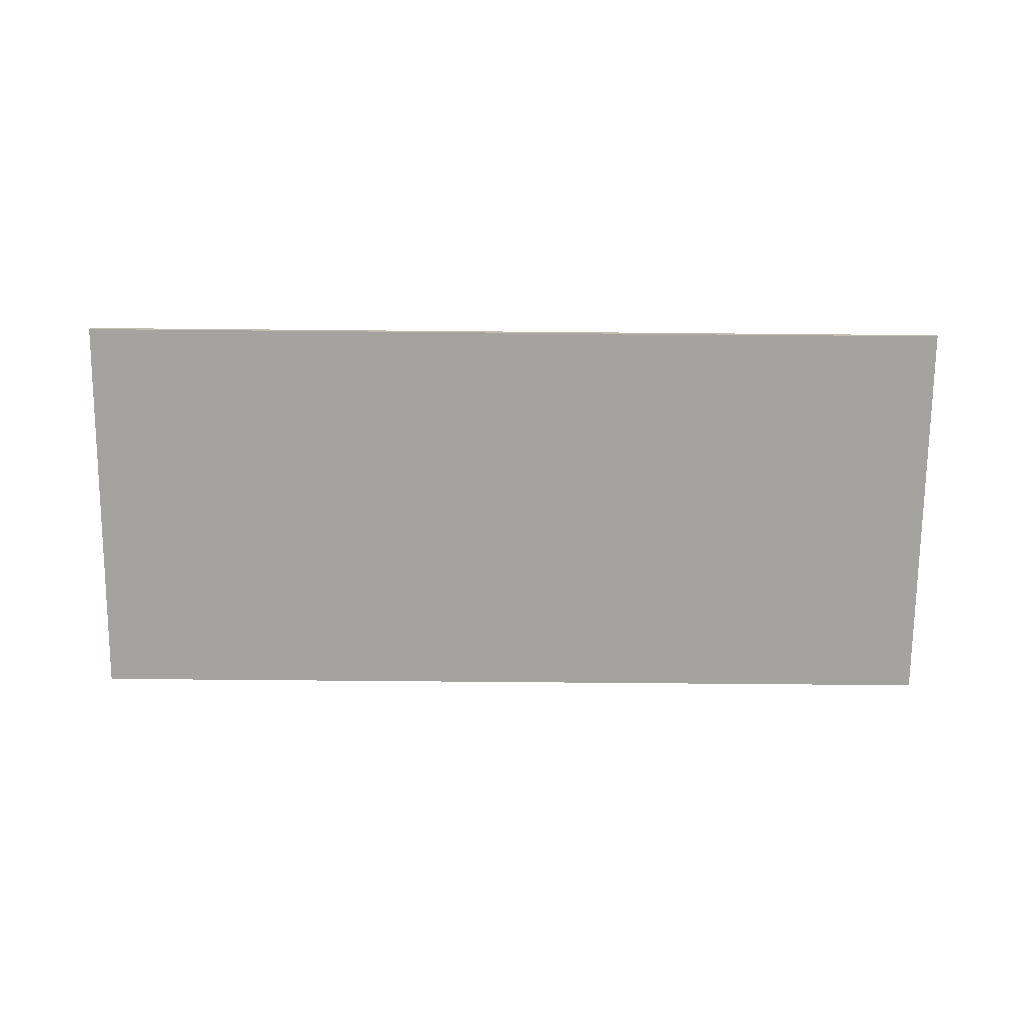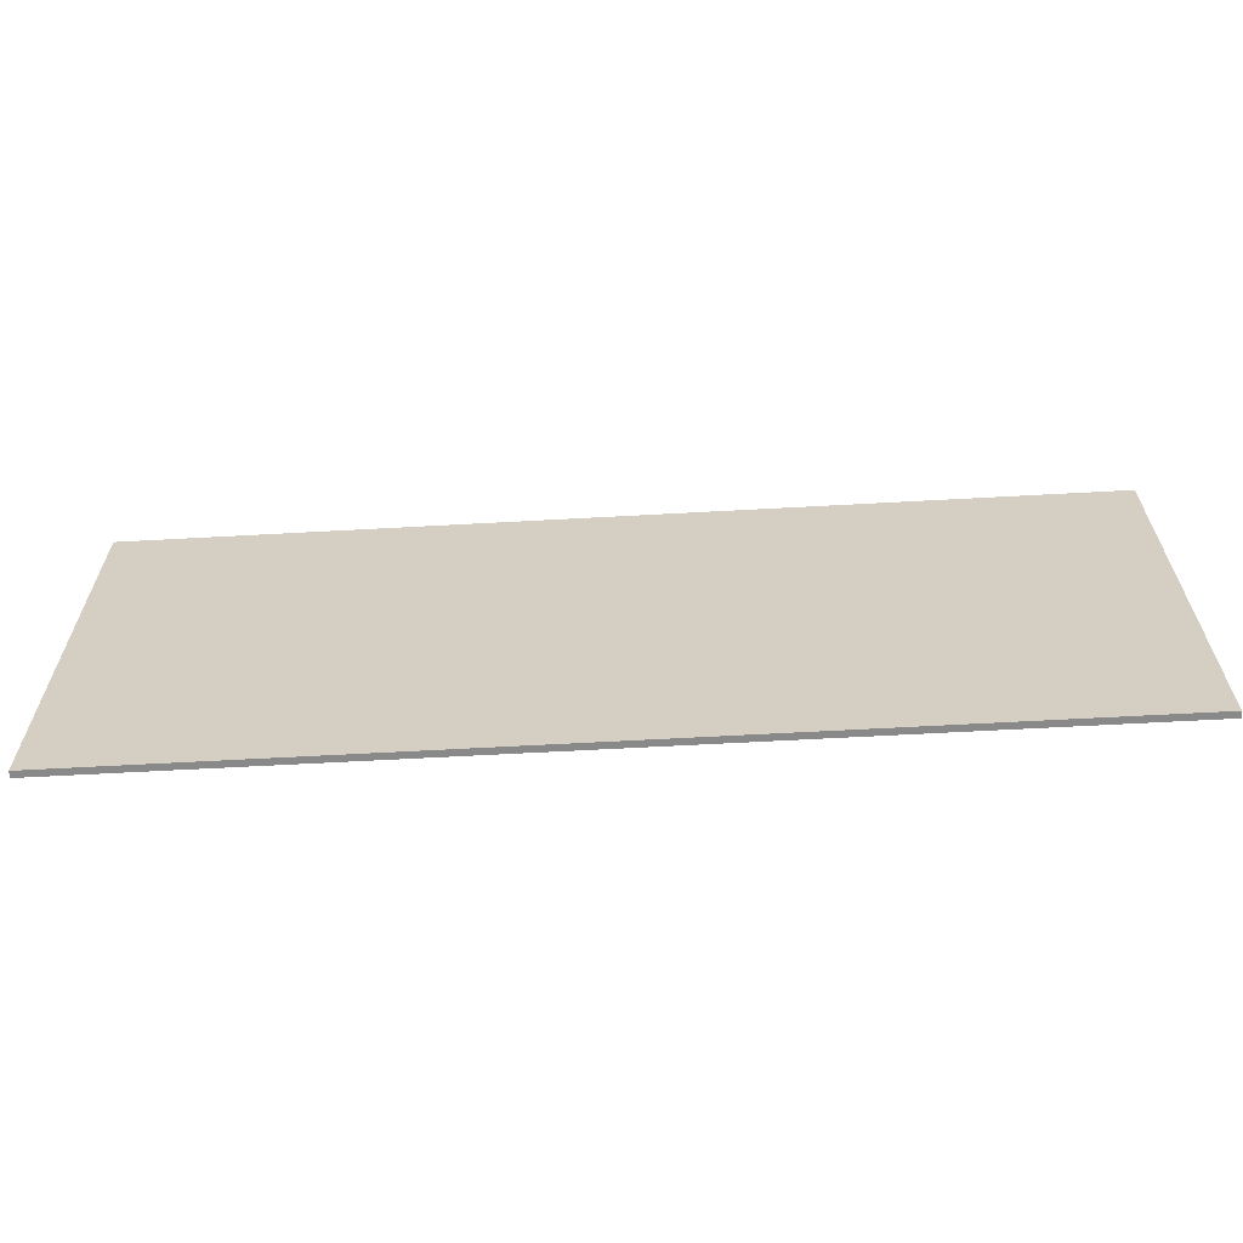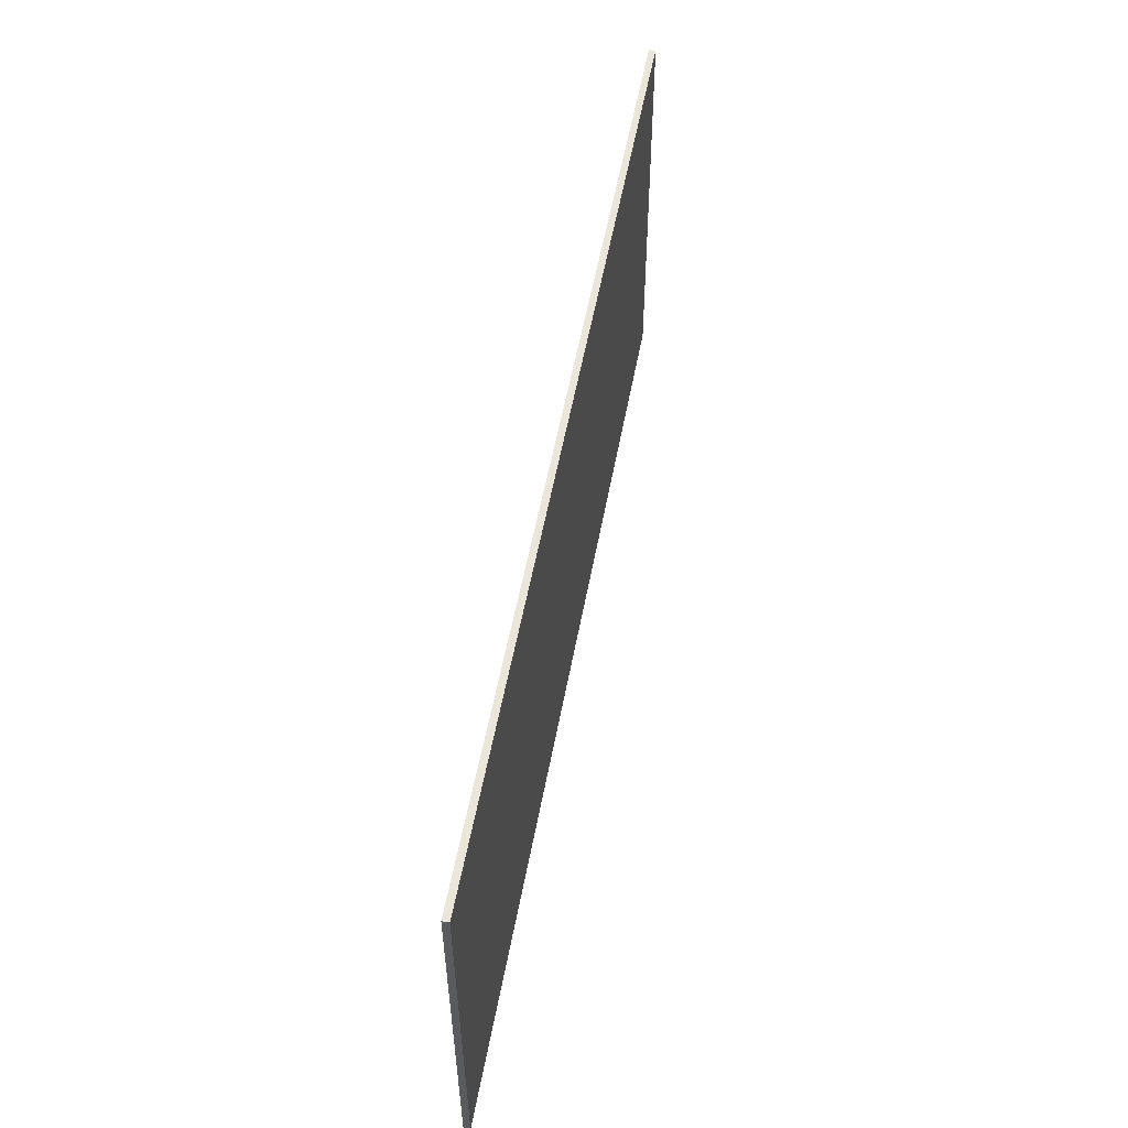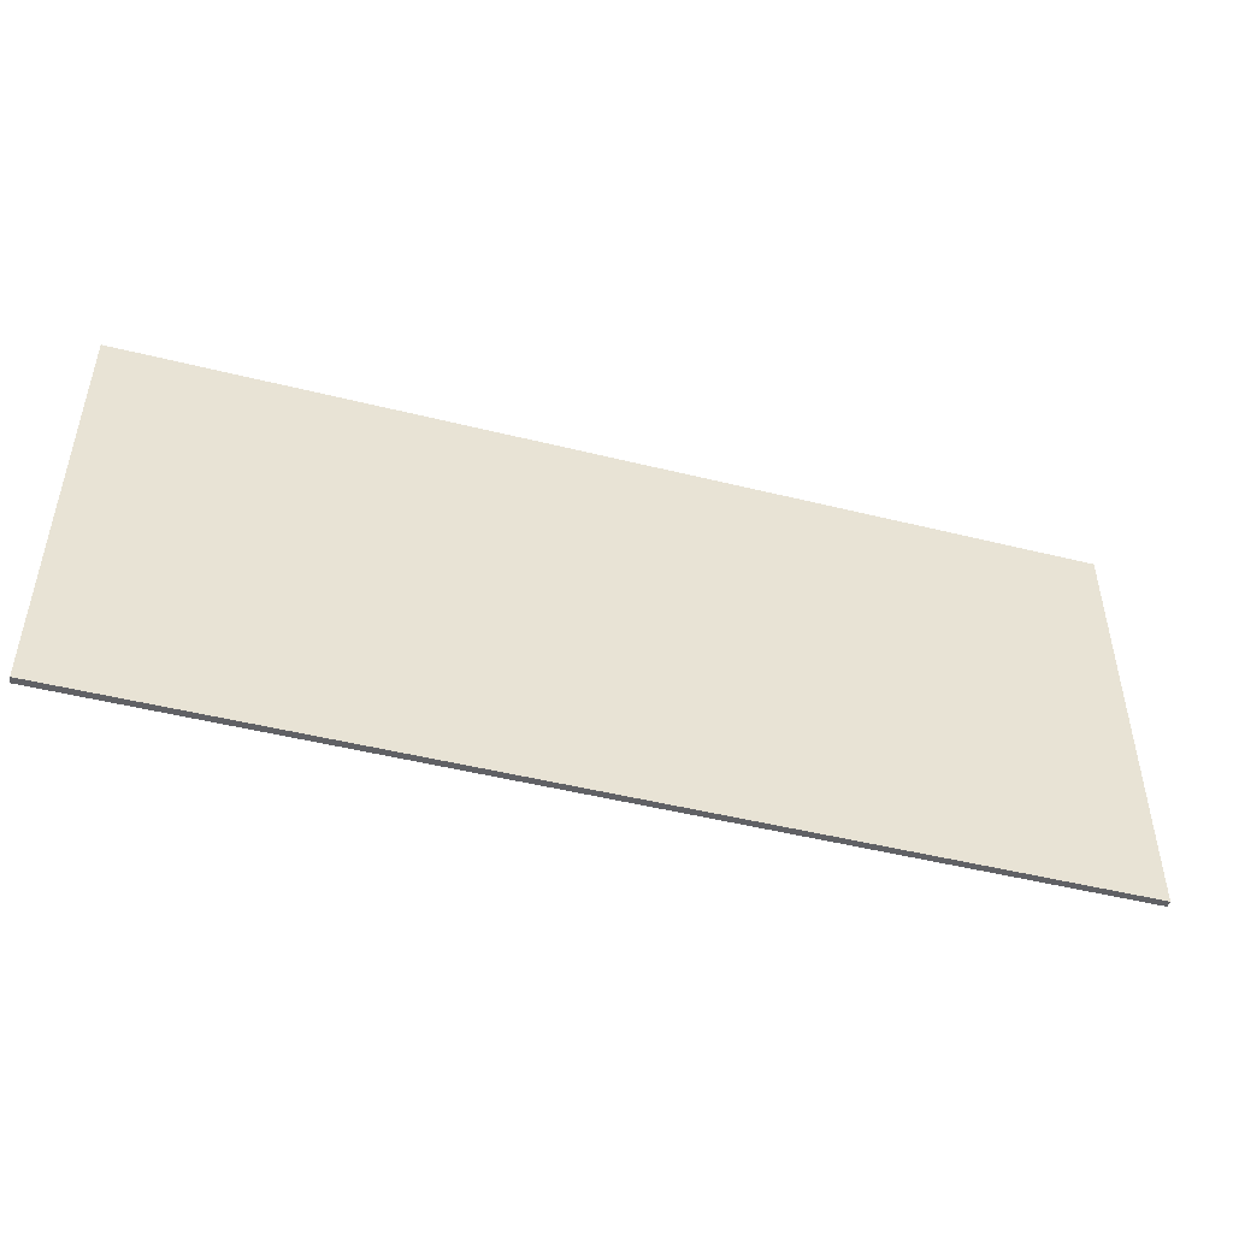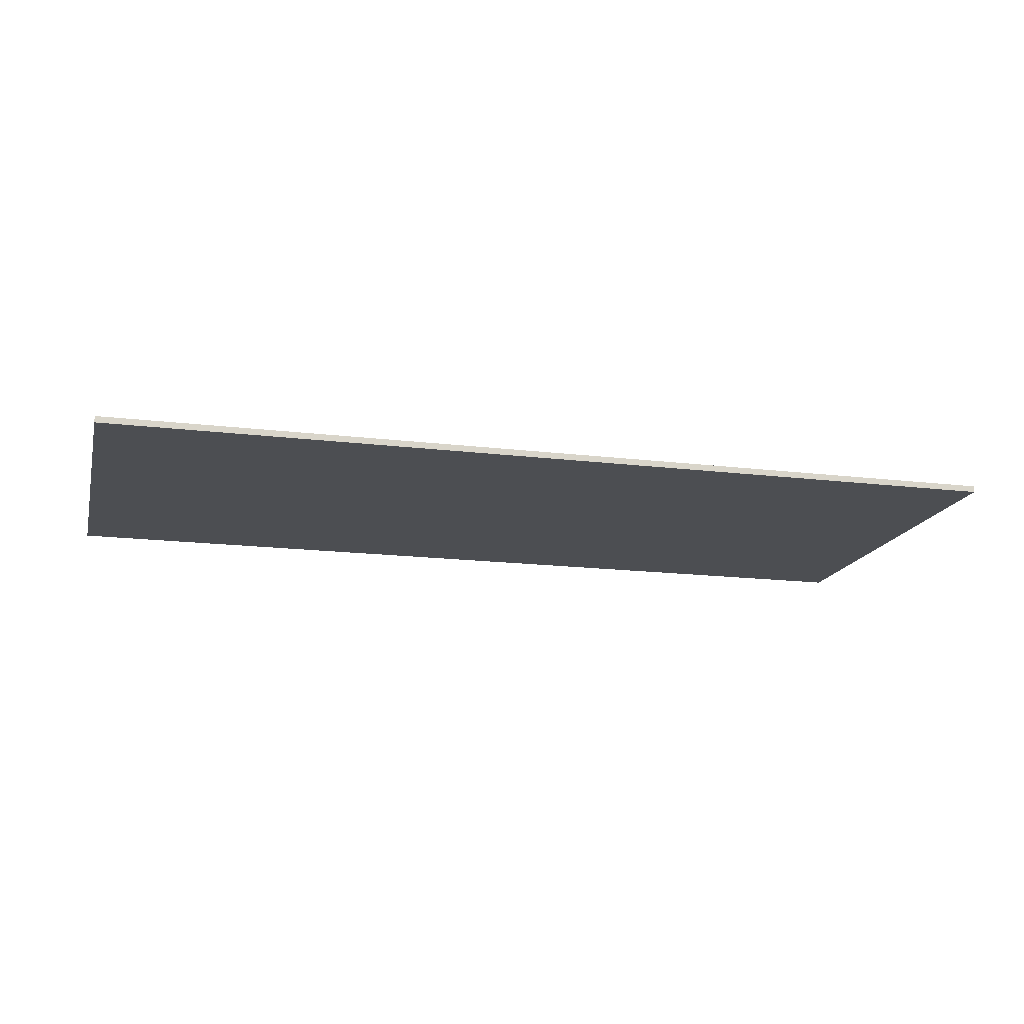
<metadata>
{"format":"obj","ext":"obj","renderer":"f3d","projection":"perspective","resolution":1024,"background":"white","views":[{"elev":-72.8,"azim":179.5,"up":"+Y"},{"elev":-63.3,"azim":3.2,"up":"+Z"},{"elev":55.0,"azim":100.5,"up":"+Z"},{"elev":-47.4,"azim":-15.8,"up":"+Z"},{"elev":-16.5,"azim":-14.1,"up":"+Y"}]}
</metadata>
<code>
v 0.9 0 0.4
v 0.9 0 -0.4
v -0.9 0 -0.4
v -0.9 0 0.4
v -0.9 -0.0125 0.4
v 0.9 -0.0125 0.4
v 0.9 0 0.4
v -0.9 0 0.4
v -0.9 -0.0125 -0.4
v -0.9 -0.0125 0.4
v -0.9 0 0.4
v -0.9 0 -0.4
v 0.9 -0.0125 -0.4
v -0.9 -0.0125 -0.4
v -0.9 0 -0.4
v 0.9 0 -0.4
v 0.9 -0.0125 0.4
v 0.9 -0.0125 -0.4
v 0.9 0 -0.4
v 0.9 0 0.4
v -0.9 -0.0125 -0.205
v -0.785 -0.0125 0.015
v -0.805 -0.0125 0.2
v -0.9 -0.0125 0.4
v -0.9 -0.0125 0.4
v -0.805 -0.0125 0.2
v -0.68 -0.0125 0.275
v -0.585 -0.0125 0.38
v 0.7 -0.0125 0.4
v -0.9 -0.0125 0.4
v -0.585 -0.0125 0.38
v -0.365 -0.0125 0.375
v 0.32 -0.0125 0.36
v 0.7 -0.0125 0.4
v -0.365 -0.0125 0.375
v -0.18 -0.0125 0.34
v 0.32 -0.0125 0.36
v -0.18 -0.0125 0.34
v 0.09 -0.0125 0.335
v -0.18 -0.0125 0.34
v -0.03 -0.0125 0.3
v 0.09 -0.0125 0.335
v 0.7 -0.0125 0.4
v 0.32 -0.0125 0.36
v 0.51 -0.0125 0.335
v 0.645 -0.0125 0.355
v -0.345 -0.0125 -0.17
v -0.365 -0.0125 -0.19
v -0.34 -0.0125 -0.2
v -0.29 -0.0125 -0.165
v -0.29 -0.0125 -0.165
v -0.34 -0.0125 -0.2
v -0.3 -0.0125 -0.19
v -0.515 -0.0125 -0.09
v -0.505 -0.0125 -0.06
v -0.535 -0.0125 -0.04
v -0.565 -0.0125 -0.1
v -0.615 -0.0125 -0.08
v -0.565 -0.0125 -0.1
v -0.535 -0.0125 -0.04
v -0.615 -0.0125 -0.04
v -0.615 -0.0125 -0.04
v -0.63 -0.0125 -0.055
v -0.615 -0.0125 -0.08
v -0.41 -0.0125 0.085
v -0.475 -0.0125 0.04
v -0.39 -0.0125 0.005
v -0.3 -0.0125 0.115
v -0.3 -0.0125 0.115
v -0.39 -0.0125 0.005
v -0.31 -0.0125 0.005
v -0.225 -0.0125 0.04
v -0.3 -0.0125 0.115
v -0.225 -0.0125 0.04
v -0.185 -0.0125 0.085
v -0.225 -0.0125 0.12
v -0.225 -0.0125 0.12
v -0.185 -0.0125 0.085
v -0.19 -0.0125 0.11
v 0.9 -0.0125 0.4
v 0.7 -0.0125 0.4
v 0.645 -0.0125 0.355
v 0.9 -0.0125 -0.4
v 0.645 -0.0125 0.355
v 0.51 -0.0125 0.335
v 0.9 -0.0125 -0.4
v 0.9 -0.0125 -0.4
v 0.51 -0.0125 0.335
v 0.32 -0.0125 0.36
v 0.09 -0.0125 0.335
v 0.9 -0.0125 -0.4
v 0.09 -0.0125 0.335
v -0.03 -0.0125 0.3
v -0.19 -0.0125 0.11
v -0.19 -0.0125 0.11
v -0.185 -0.0125 0.085
v 0.9 -0.0125 -0.4
v 0.9 -0.0125 -0.4
v -0.185 -0.0125 0.085
v -0.225 -0.0125 0.04
v -0.29 -0.0125 -0.165
v -0.29 -0.0125 -0.165
v -0.3 -0.0125 -0.19
v 0.9 -0.0125 -0.4
v 0.9 -0.0125 -0.4
v -0.3 -0.0125 -0.19
v -0.34 -0.0125 -0.2
v -0.9 -0.0125 -0.4
v -0.365 -0.0125 -0.19
v -0.9 -0.0125 -0.4
v -0.34 -0.0125 -0.2
v -0.9 -0.0125 -0.4
v -0.365 -0.0125 -0.19
v -0.565 -0.0125 -0.1
v -0.9 -0.0125 -0.205
v -0.615 -0.0125 -0.08
v -0.9 -0.0125 -0.205
v -0.565 -0.0125 -0.1
v -0.9 -0.0125 -0.205
v -0.615 -0.0125 -0.08
v -0.63 -0.0125 -0.055
v -0.785 -0.0125 0.015
v -0.785 -0.0125 0.015
v -0.63 -0.0125 -0.055
v -0.615 -0.0125 -0.04
v -0.805 -0.0125 0.2
v -0.805 -0.0125 0.2
v -0.615 -0.0125 -0.04
v -0.475 -0.0125 0.04
v -0.68 -0.0125 0.275
v -0.68 -0.0125 0.275
v -0.475 -0.0125 0.04
v -0.41 -0.0125 0.085
v -0.585 -0.0125 0.38
v -0.585 -0.0125 0.38
v -0.41 -0.0125 0.085
v -0.3 -0.0125 0.115
v -0.365 -0.0125 0.375
v -0.365 -0.0125 0.375
v -0.3 -0.0125 0.115
v -0.225 -0.0125 0.12
v -0.18 -0.0125 0.34
v -0.18 -0.0125 0.34
v -0.225 -0.0125 0.12
v -0.19 -0.0125 0.11
v -0.03 -0.0125 0.3
v -0.475 -0.0125 0.04
v -0.615 -0.0125 -0.04
v -0.535 -0.0125 -0.04
v -0.475 -0.0125 0.04
v -0.535 -0.0125 -0.04
v -0.505 -0.0125 -0.06
v -0.39 -0.0125 0.005
v -0.345 -0.0125 -0.17
v -0.39 -0.0125 0.005
v -0.505 -0.0125 -0.06
v -0.515 -0.0125 -0.09
v -0.365 -0.0125 -0.19
v -0.345 -0.0125 -0.17
v -0.515 -0.0125 -0.09
v -0.565 -0.0125 -0.1
v -0.31 -0.0125 0.005
v -0.39 -0.0125 0.005
v -0.345 -0.0125 -0.17
v -0.29 -0.0125 -0.165
v -0.225 -0.0125 0.04
v -0.31 -0.0125 0.005
v -0.29 -0.0125 -0.165
g mesh4392361
f 1 2 3
f 3 4 1
f 5 6 7
f 7 8 5
f 9 10 11
f 11 12 9
f 13 14 15
f 15 16 13
f 17 18 19
f 19 20 17
f 21 22 23
f 23 24 21
f 25 26 27
f 27 28 25
f 29 30 31
f 31 32 29
f 33 34 35
f 35 36 33
f 37 38 39
f 40 41 42
f 43 44 45
f 45 46 43
f 47 48 49
f 49 50 47
f 51 52 53
f 54 55 56
f 56 57 54
f 58 59 60
f 60 61 58
f 62 63 64
f 65 66 67
f 67 68 65
f 69 70 71
f 71 72 69
f 73 74 75
f 75 76 73
f 77 78 79
f 80 81 82
f 82 83 80
f 84 85 86
f 87 88 89
f 89 90 87
f 91 92 93
f 93 94 91
f 95 96 97
f 98 99 100
f 100 101 98
f 102 103 104
f 105 106 107
f 107 108 105
f 109 110 111
f 112 113 114
f 114 115 112
f 116 117 118
f 119 120 121
f 121 122 119
f 123 124 125
f 125 126 123
f 127 128 129
f 129 130 127
f 131 132 133
f 133 134 131
f 135 136 137
f 137 138 135
f 139 140 141
f 141 142 139
f 143 144 145
f 145 146 143
f 147 148 149
f 150 151 152
f 152 153 150
f 154 155 156
f 156 157 154
f 158 159 160
f 160 161 158
f 162 163 164
f 164 165 162
f 166 167 168

</code>
